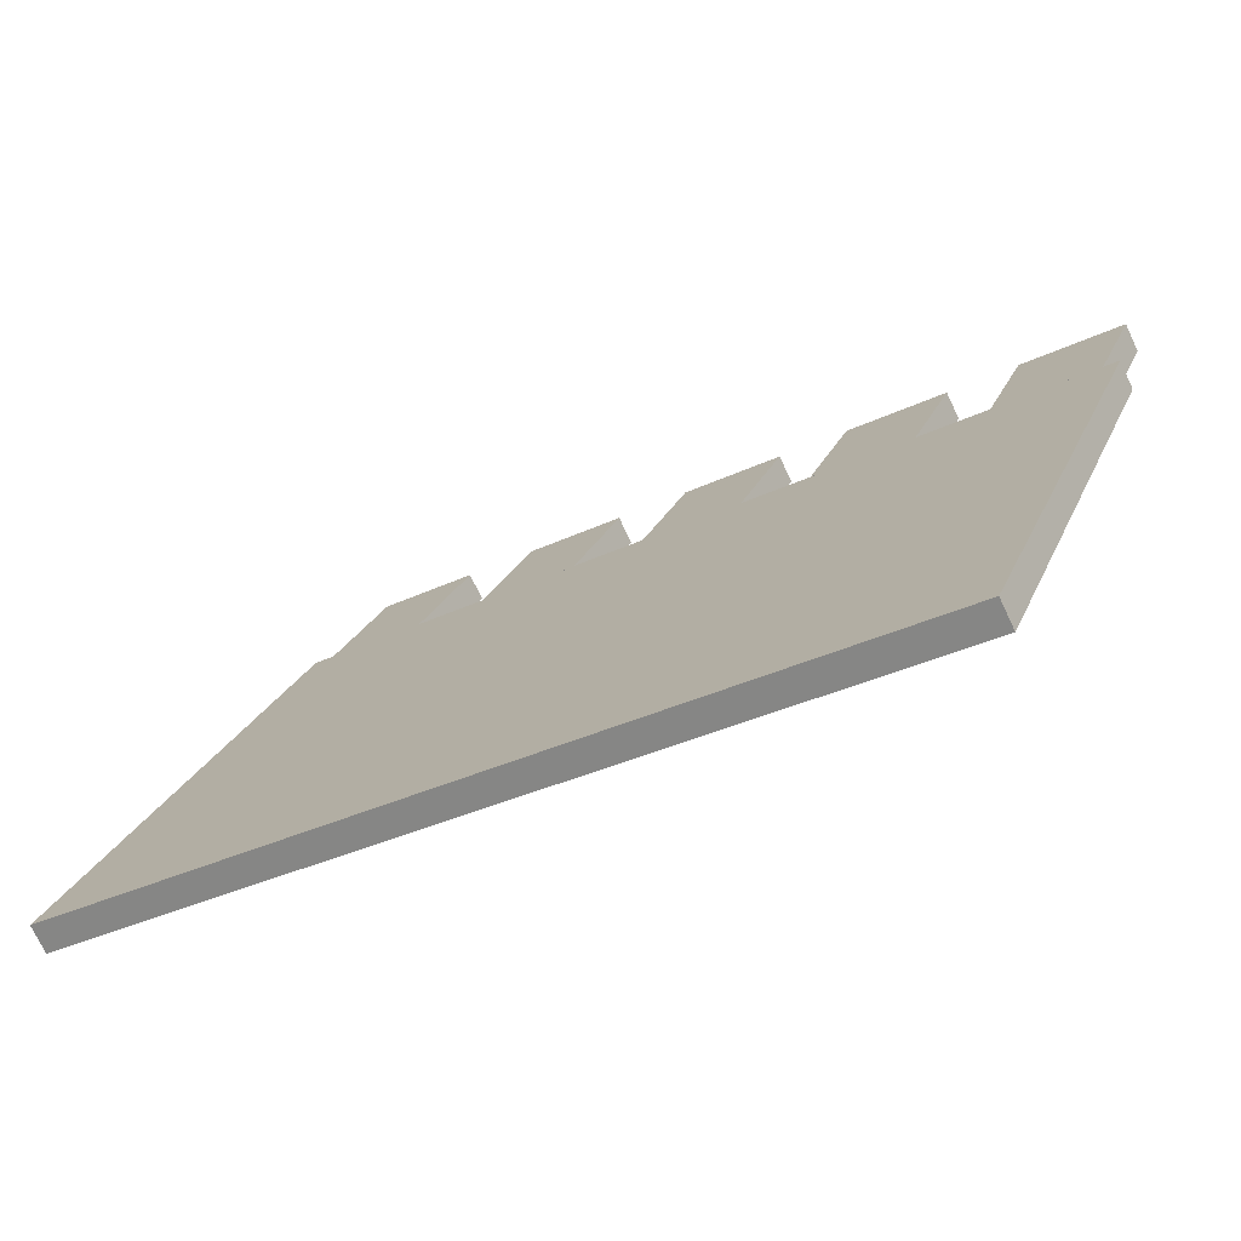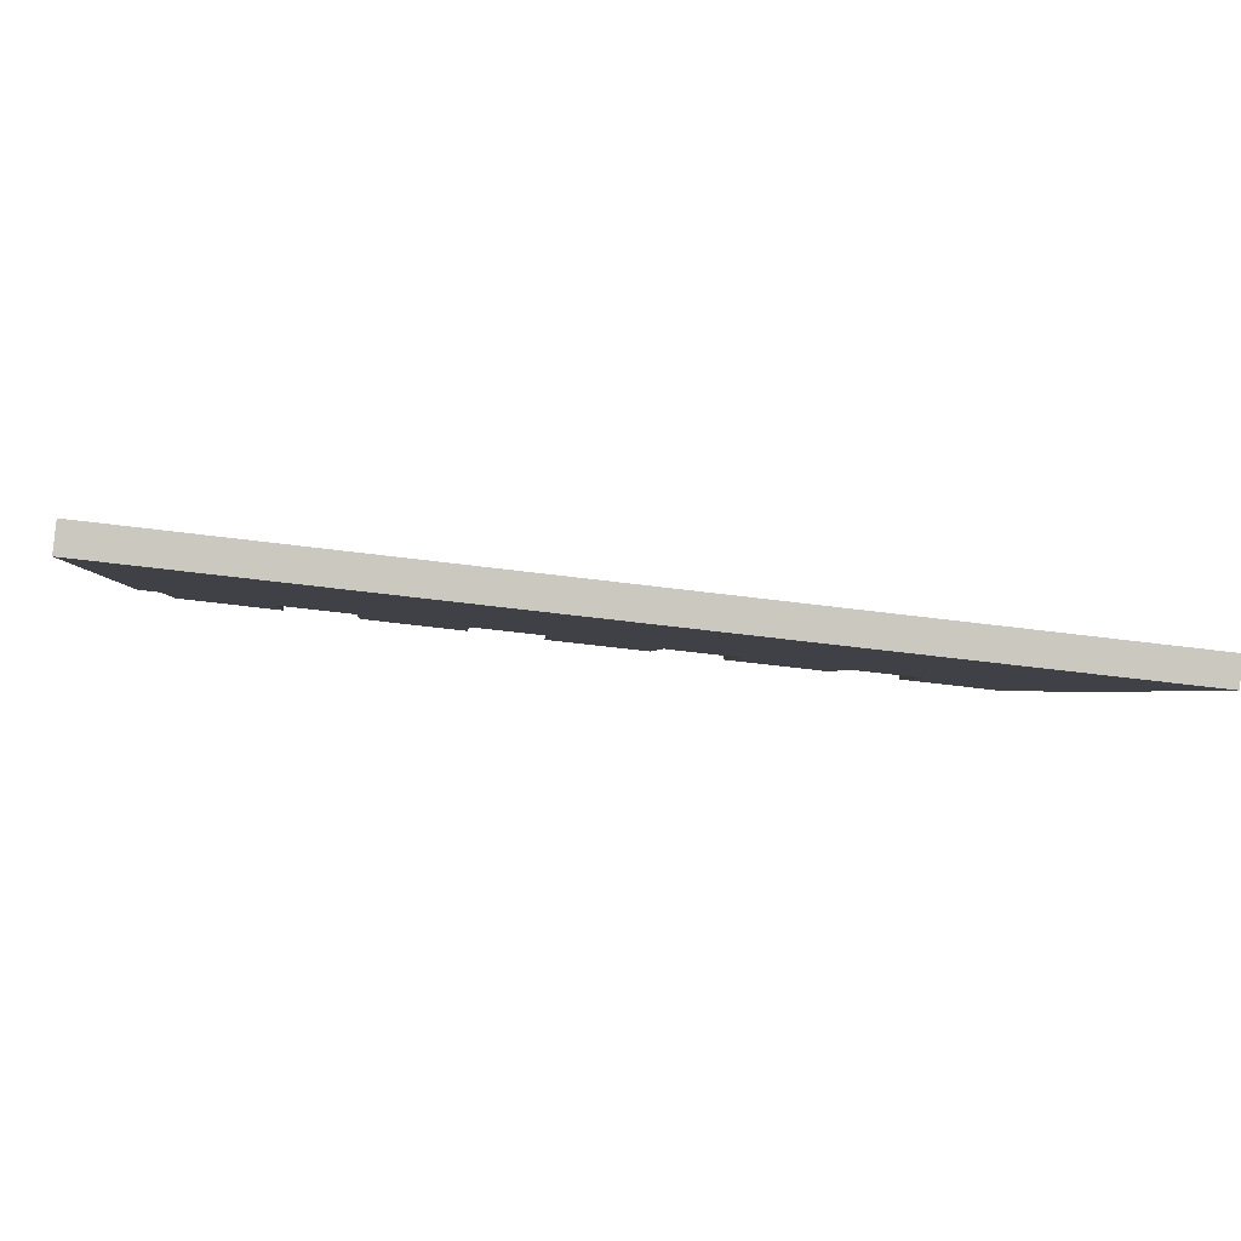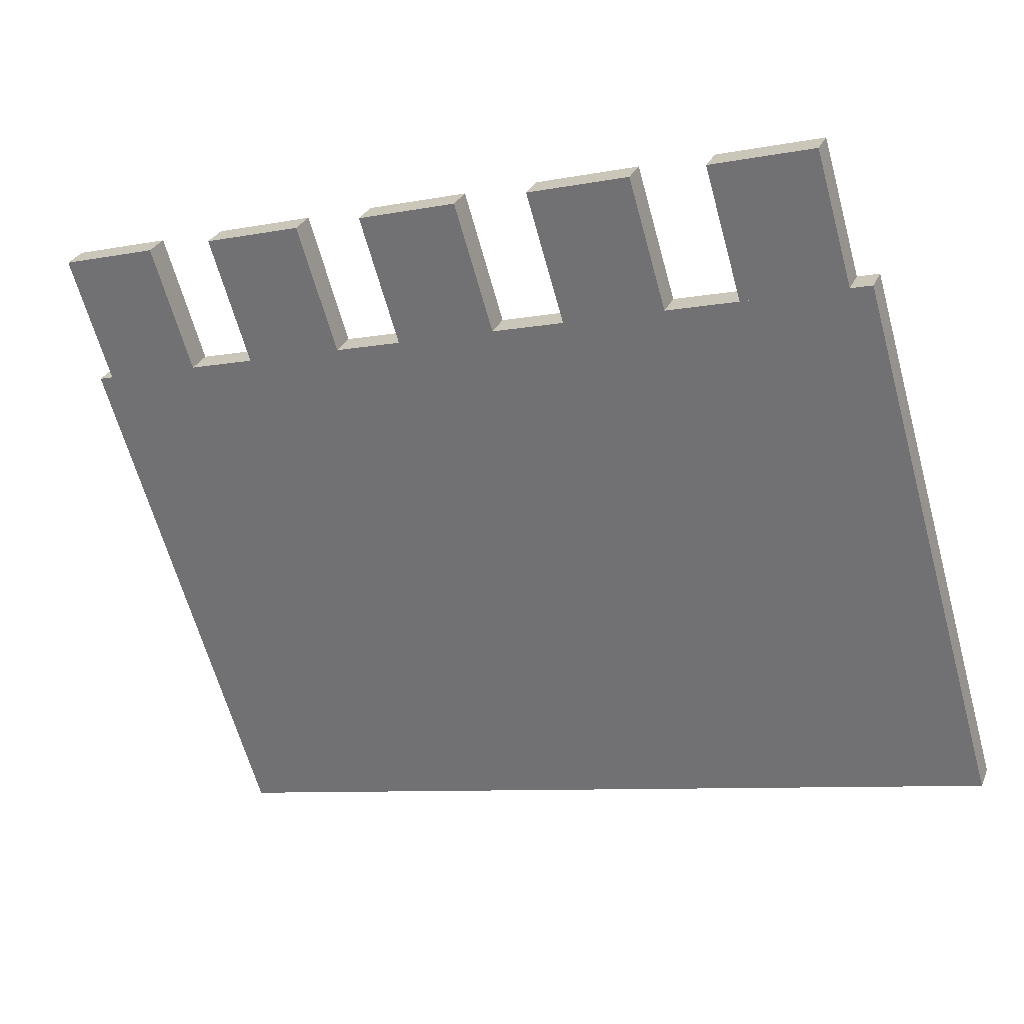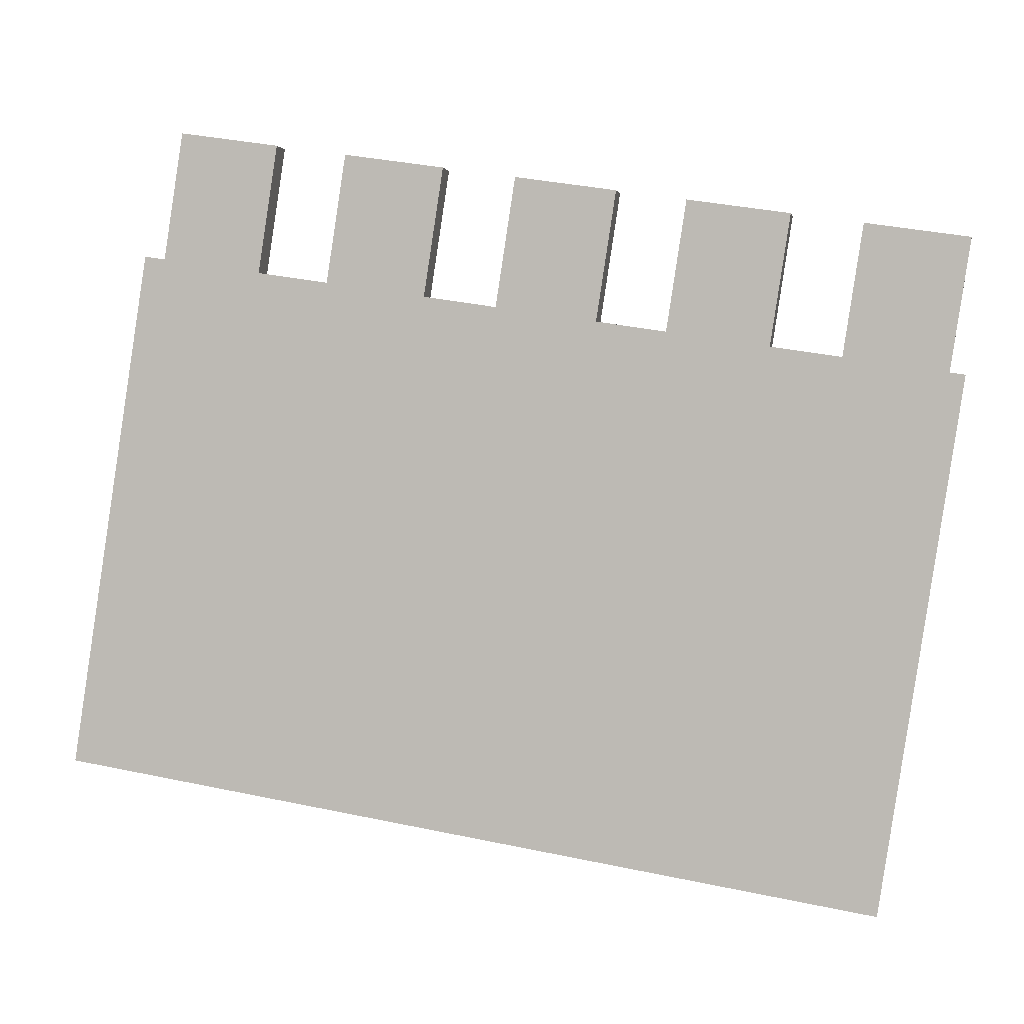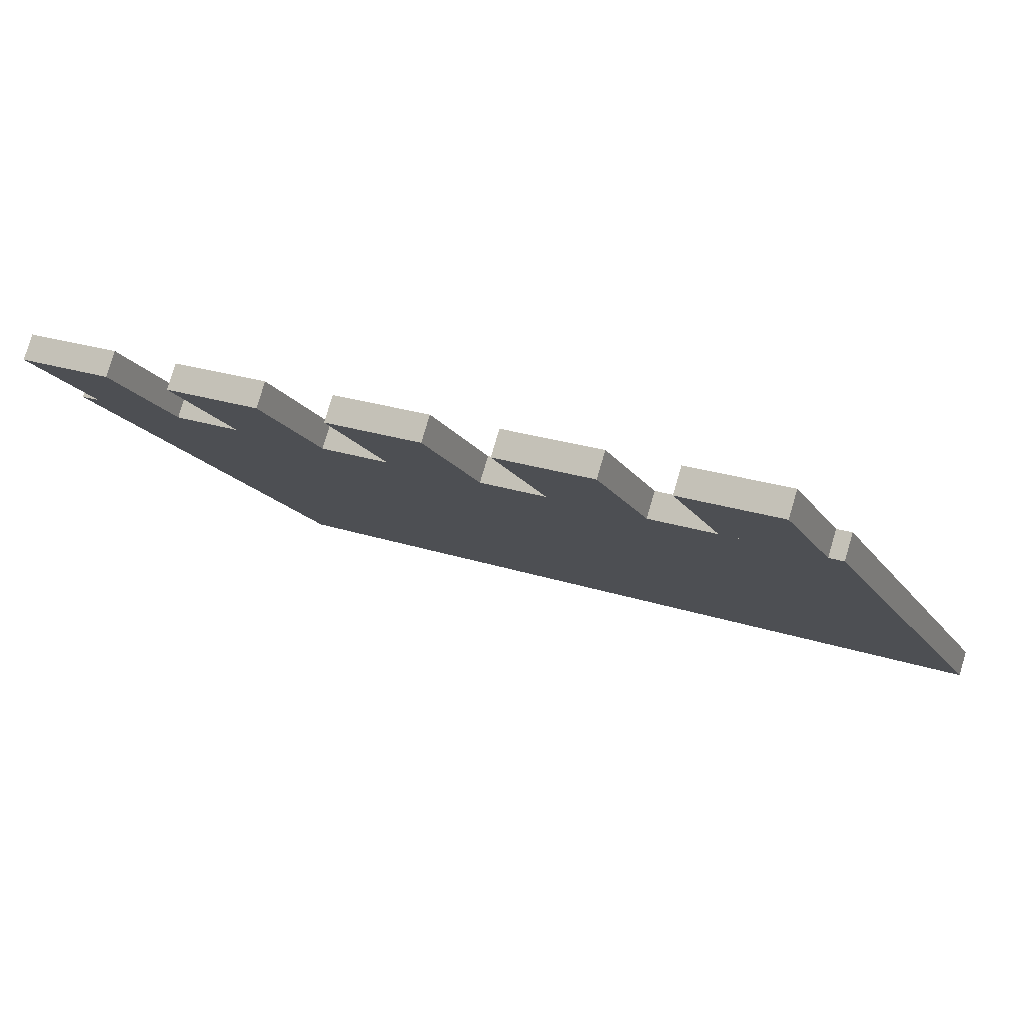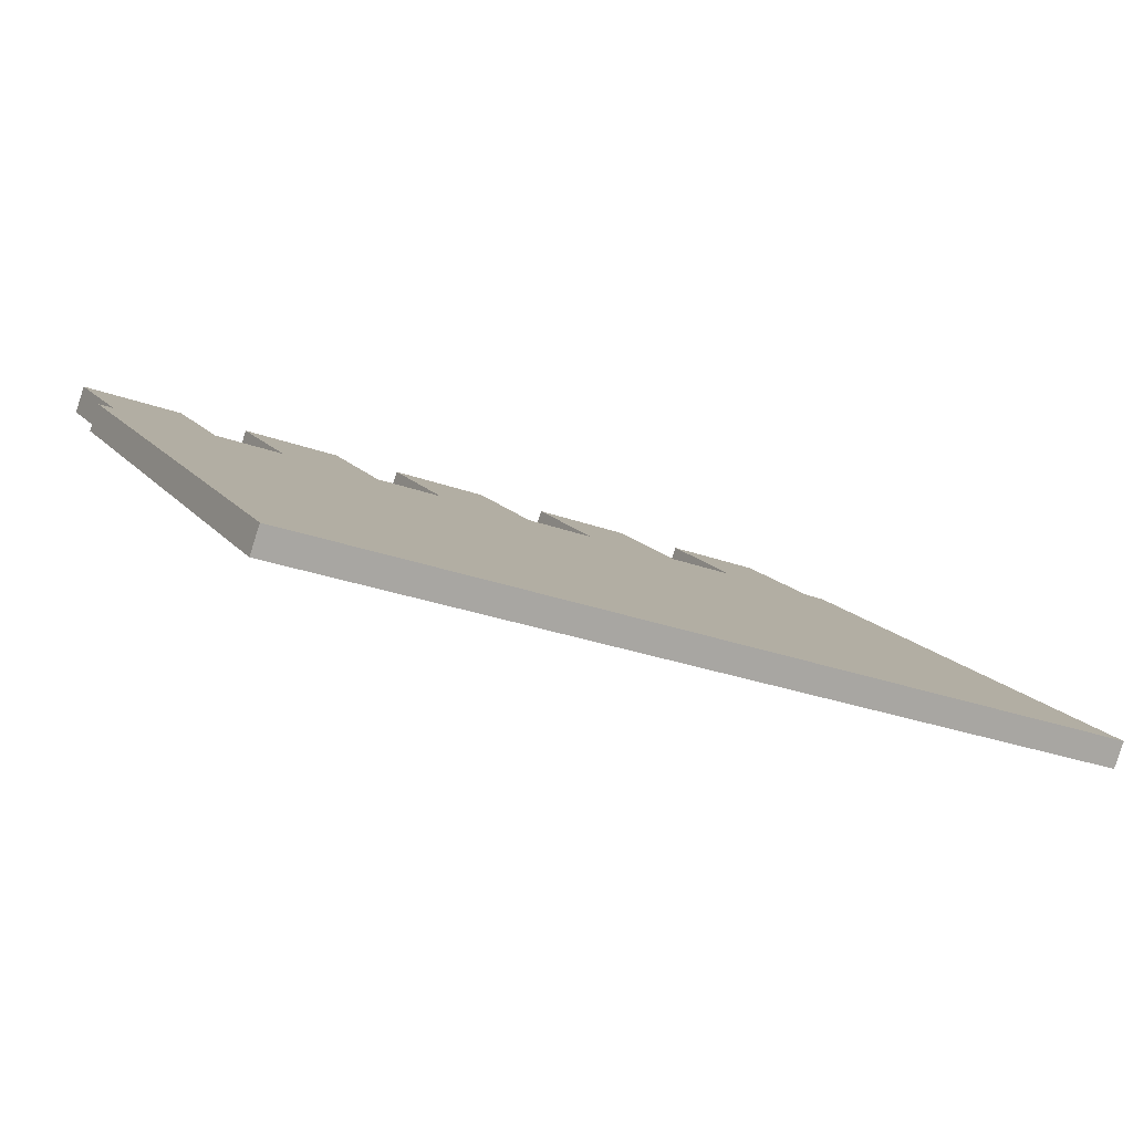
<metadata>
{"format":"obj","ext":"obj","renderer":"f3d","projection":"perspective","resolution":1024,"background":"white","views":[{"elev":-34.7,"azim":32.4,"up":"+Z"},{"elev":-55.5,"azim":-7.8,"up":"+Z"},{"elev":-8.7,"azim":-153.1,"up":"+Z"},{"elev":39.2,"azim":14.5,"up":"+Z"},{"elev":24.0,"azim":28.6,"up":"+Y"},{"elev":-26.3,"azim":149.5,"up":"+Y"}]}
</metadata>
<code>
o Cube
v 0.6062 -0.4531 -0.6441
v 0.6062 -0.4842 -0.621
v -0.6163 -0.4842 -0.621
v -0.6163 -0.4531 -0.6441
v 0.6062 0.007738 -0.02206
v 0.6062 -0.02336 0.0009803
v -0.6163 -0.02336 0.0009803
v -0.6163 0.007738 -0.02206
f 1 2 3 4
f 5 8 7 6
f 1 5 6 2
f 2 6 7 3
f 3 7 8 4
f 5 1 4 8
o Cube.001
v -0.4356 0.005606 -0.02494
v -0.4356 -0.02549 -0.001897
v -0.5853 -0.02549 -0.001897
v -0.5853 0.005606 -0.02494
v -0.4356 0.1208 0.1305
v -0.4356 0.08969 0.1536
v -0.5853 0.08969 0.1536
v -0.5853 0.1208 0.1305
f 9 10 11 12
f 13 16 15 14
f 9 13 14 10
f 10 14 15 11
f 11 15 16 12
f 13 9 12 16
o Cube.002
v -0.1794 0.005606 -0.02494
v -0.1794 -0.02549 -0.001897
v -0.3291 -0.02549 -0.001897
v -0.3291 0.005606 -0.02494
v -0.1794 0.1208 0.1305
v -0.1794 0.08969 0.1536
v -0.3291 0.08969 0.1536
v -0.3291 0.1208 0.1305
f 17 18 19 20
f 21 24 23 22
f 17 21 22 18
f 18 22 23 19
f 19 23 24 20
f 21 17 20 24
o Cube.003
v 0.079 0.005606 -0.02494
v 0.079 -0.02549 -0.001897
v -0.07071 -0.02549 -0.001897
v -0.0707 0.005606 -0.02494
v 0.079 0.1208 0.1305
v 0.079 0.08969 0.1536
v -0.07071 0.08969 0.1536
v -0.0707 0.1208 0.1305
f 25 26 27 28
f 29 32 31 30
f 25 29 30 26
f 26 30 31 27
f 27 31 32 28
f 29 25 28 32
o Cube.004
v 0.3313 0.005606 -0.02494
v 0.3313 -0.02549 -0.001897
v 0.1816 -0.02549 -0.001897
v 0.1816 0.005606 -0.02494
v 0.3313 0.1208 0.1305
v 0.3313 0.08969 0.1536
v 0.1816 0.08969 0.1536
v 0.1816 0.1208 0.1305
f 33 34 35 36
f 37 40 39 38
f 33 37 38 34
f 34 38 39 35
f 35 39 40 36
f 37 33 36 40
o Cube.005
v 0.584 0.005606 -0.02494
v 0.584 -0.02549 -0.001897
v 0.4343 -0.02549 -0.001897
v 0.4343 0.005606 -0.02494
v 0.584 0.1208 0.1305
v 0.584 0.08969 0.1536
v 0.4343 0.08969 0.1536
v 0.4343 0.1208 0.1305
f 41 42 43 44
f 45 48 47 46
f 41 45 46 42
f 42 46 47 43
f 43 47 48 44
f 45 41 44 48

</code>
